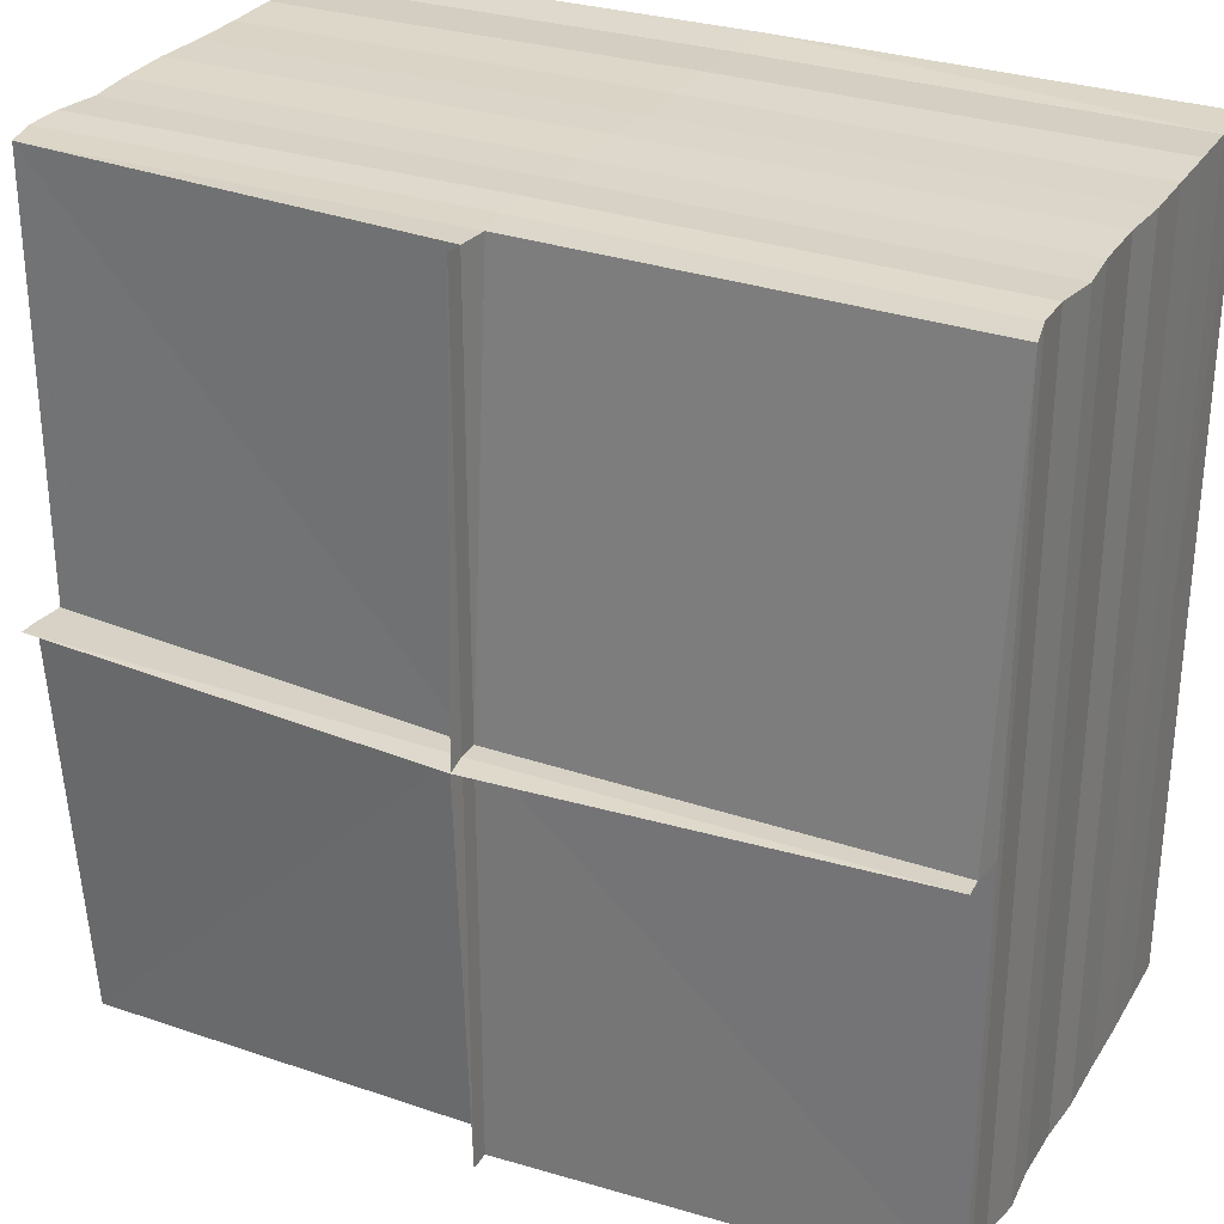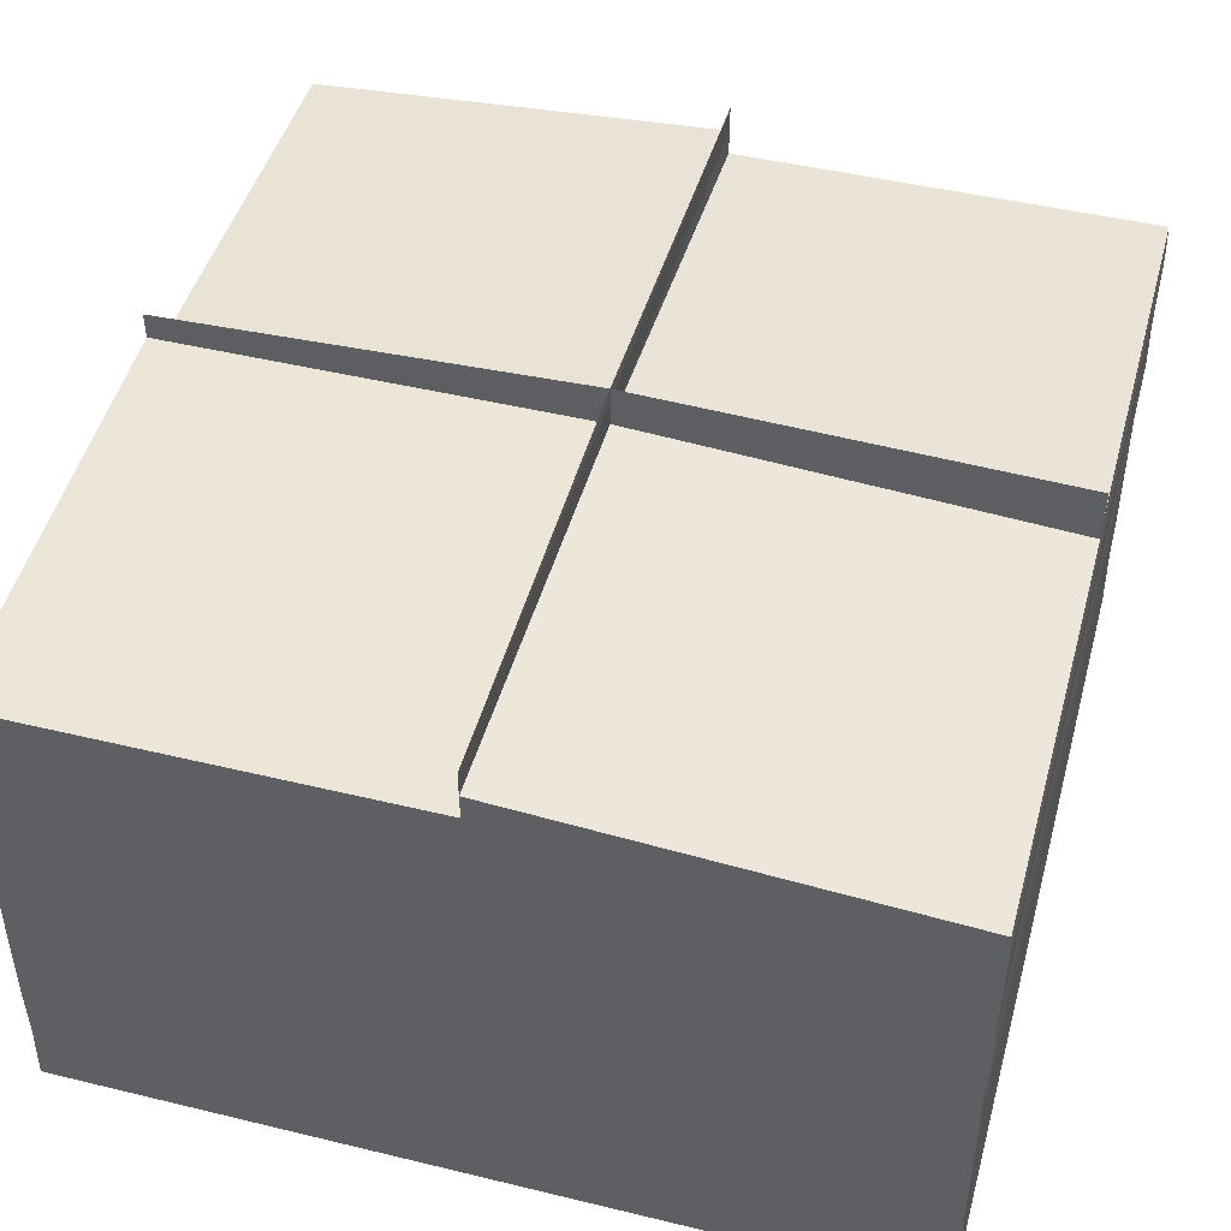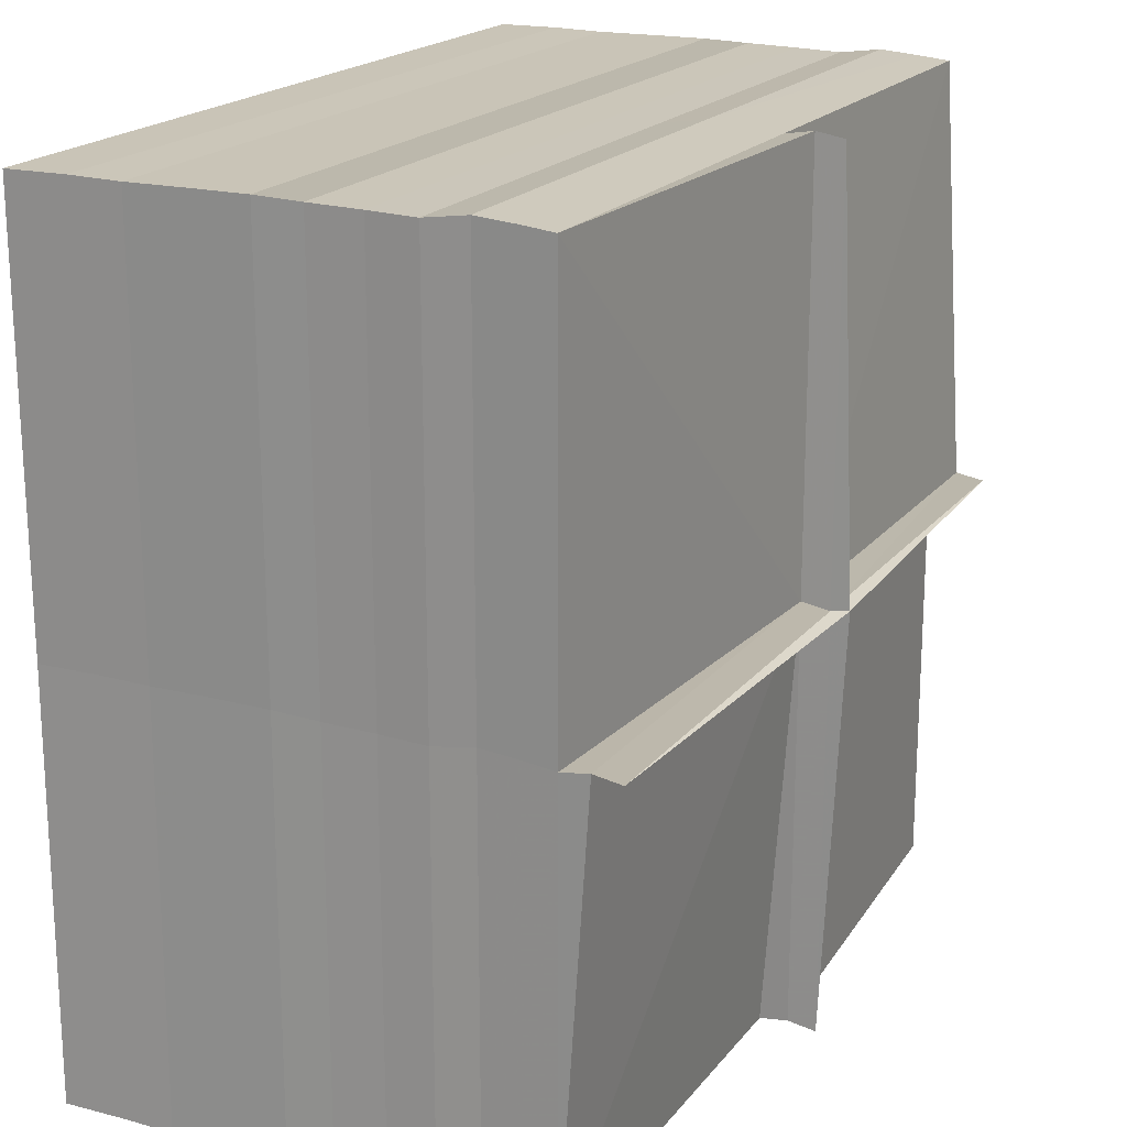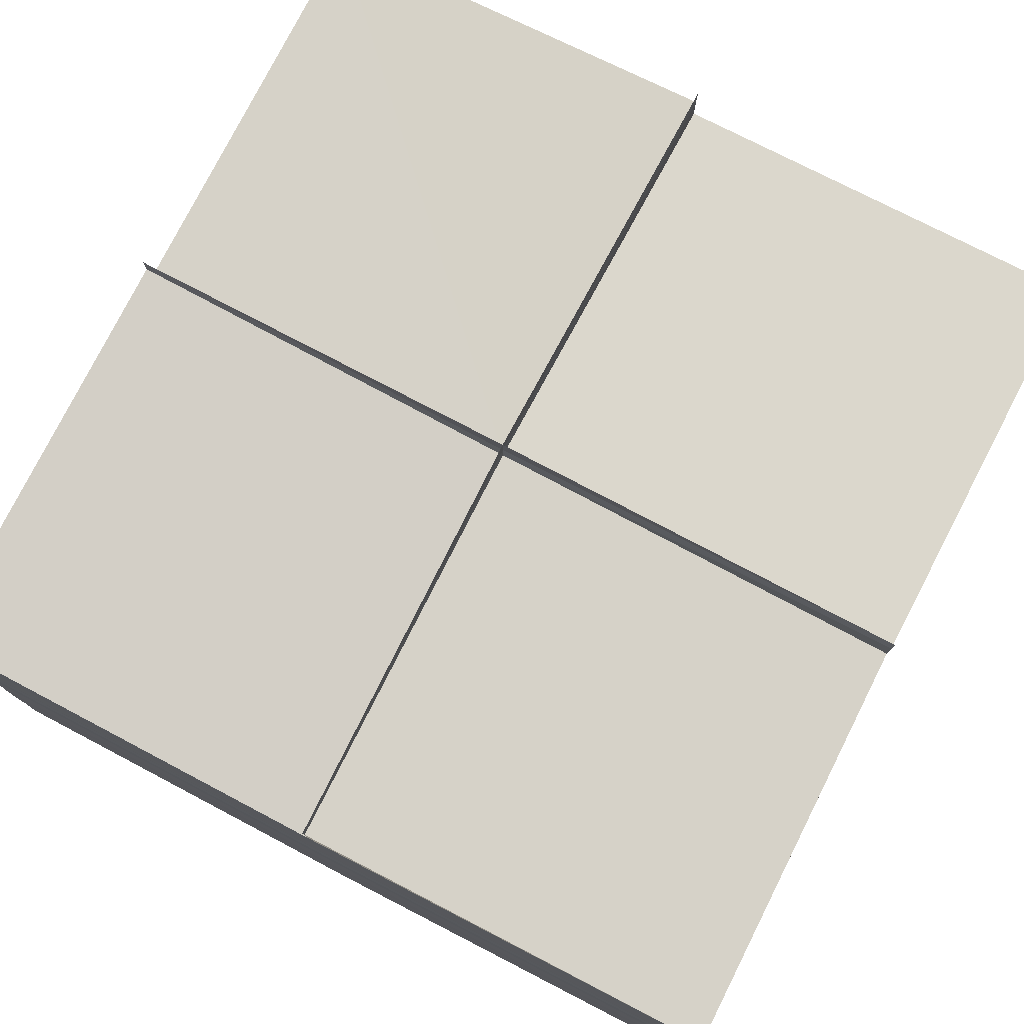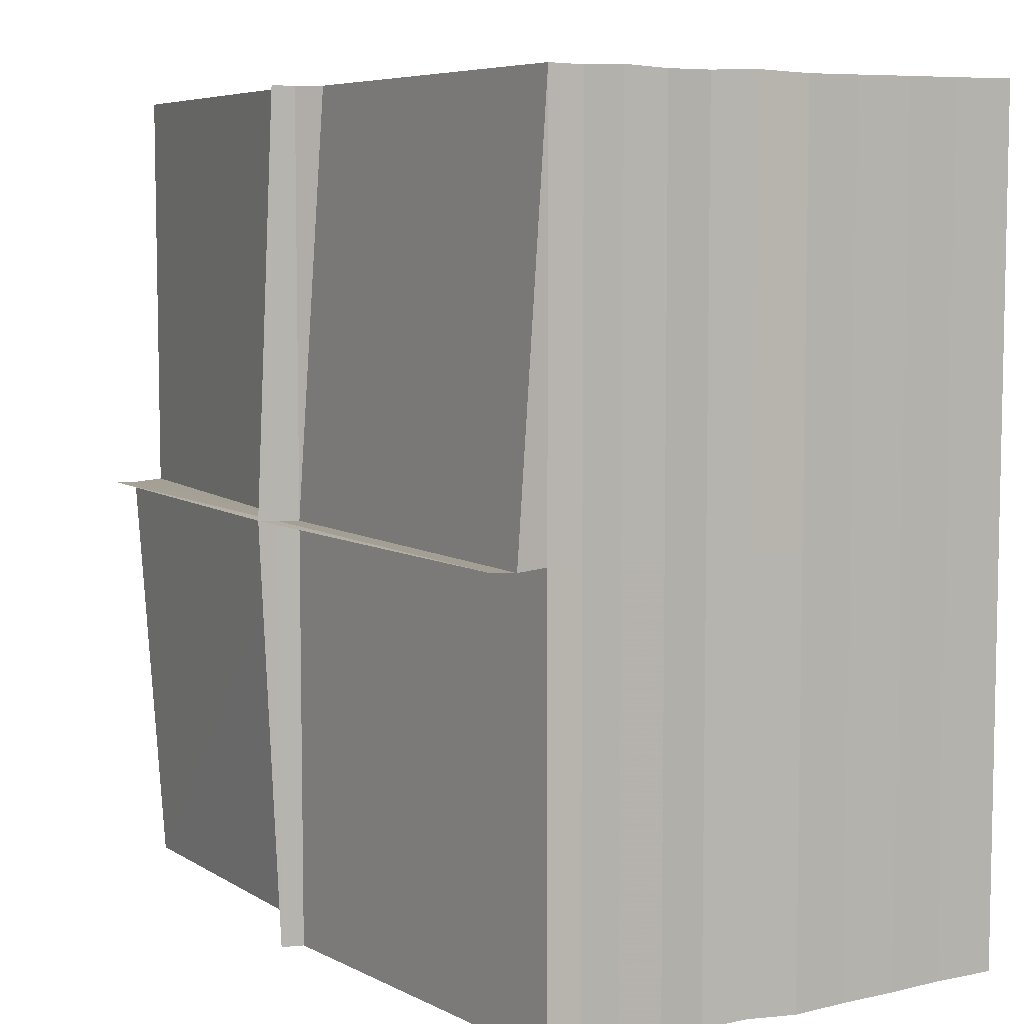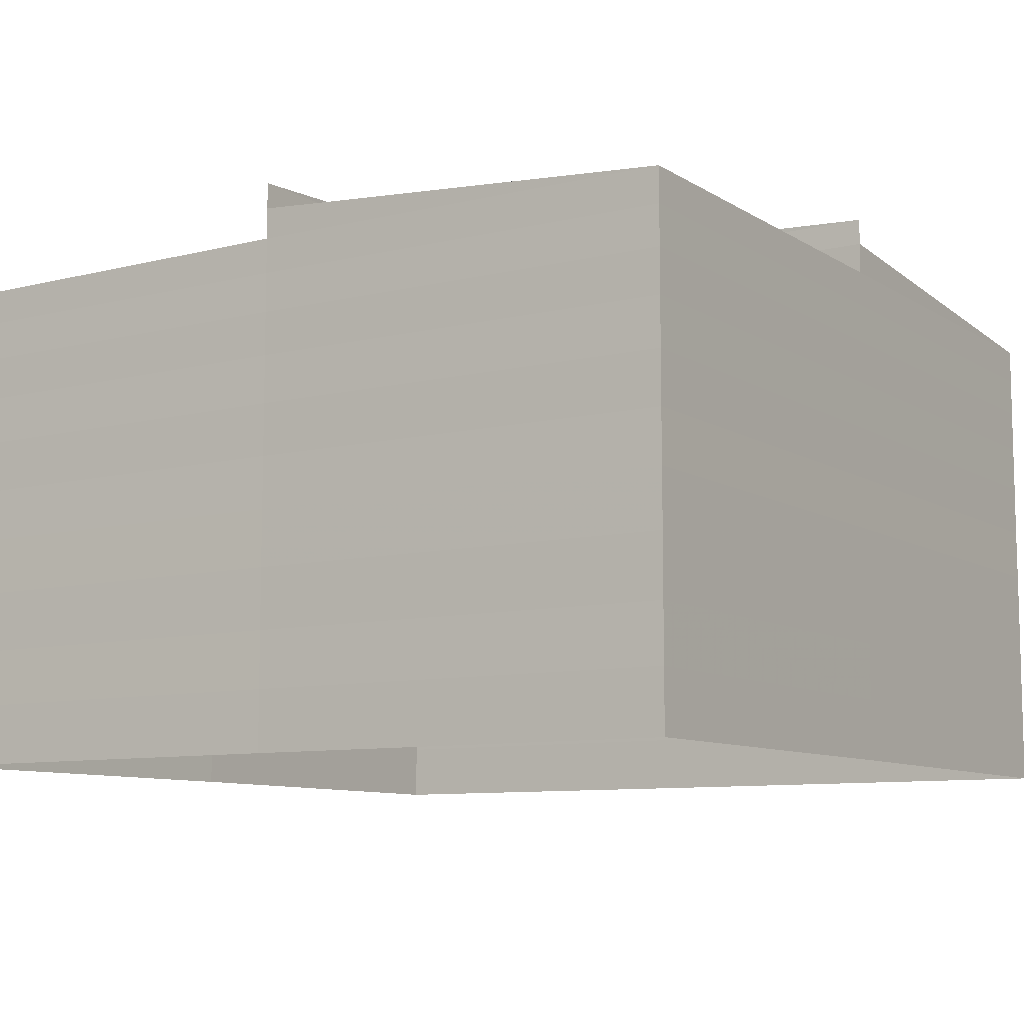
<metadata>
{"format":"obj","ext":"obj","renderer":"f3d","projection":"perspective","resolution":1024,"background":"white","views":[{"elev":29.8,"azim":27.0,"up":"+Y"},{"elev":46.8,"azim":105.6,"up":"+Z"},{"elev":19.4,"azim":-63.4,"up":"+Y"},{"elev":77.0,"azim":-152.4,"up":"+Z"},{"elev":6.7,"azim":59.8,"up":"+Y"},{"elev":-9.2,"azim":32.9,"up":"+Z"}]}
</metadata>
<code>
o 11967
v 2241 1880 23.68
v 2241 1880 23.68
v 2241 1880 23.68
v 2241 1880 23.68
v 2241 1880 23.68
v 2241 1880 23.68
v 2241 1880 23.69
v 2241 1880 23.68
v 2241 1880 23.68
v 2241 1880 23.69
v 2241 1880 23.69
v 2241 1880 23.69
v 2241 1880 23.68
v 2241 1880 23.69
v 2241 1880 23.69
v 2241 1880 23.69
v 2241 1880 23.69
v 2241 1880 23.69
v 2241 1880 23.69
v 2241 1880 23.69
v 2241 1880 23.69
v 2241 1880 23.69
v 2241 1880 23.69
v 2241 1880 23.69
v 2241 1880 23.69
v 2241 1880 23.69
v 2241 1880 23.69
v 2241 1880 23.69
v 2241 1880 23.69
v 2241 1880 23.69
v 2241 1880 23.69
v 2241 1880 23.69
v 2241 1880 23.69
v 2241 1880 23.69
v 2241 1880 23.69
v 2241 1880 23.69
v 2241 1880 23.69
v 2241 1880 23.69
v 2241 1880 23.69
v 2241 1880 23.69
v 2241 1880 23.69
v 2241 1880 23.69
v 2241 1880 23.69
v 2241 1880 23.69
v 2241 1880 23.69
v 2241 1880 23.69
v 2241 1880 23.69
v 2241 1880 23.69
v 2241 1880 23.69
v 2241 1880 23.69
v 2241 1880 23.69
v 2241 1880 23.69
v 2241 1880 23.69
v 2241 1880 23.7
v 2241 1880 23.69
v 2241 1880 23.69
v 2241 1880 23.69
v 2241 1880 23.69
v 2241 1880 23.69
v 2241 1880 23.69
v 2241 1880 23.69
v 2241 1880 23.7
v 2241 1880 23.69
v 2241 1880 23.69
v 2241 1880 23.69
v 2241 1880 23.69
v 2241 1880 23.69
v 2241 1880 23.69
v 2241 1880 23.69
v 2241 1880 23.69
v 2241 1880 23.69
v 2241 1880 23.69
v 2241 1880 23.69
v 2241 1880 23.69
v 2241 1880 23.69
v 2241 1880 23.69
v 2241 1880 23.69
v 2241 1880 23.69
v 2241 1880 23.7
v 2241 1880 23.69
v 2241 1880 23.69
v 2241 1880 23.69
v 2241 1880 23.69
v 2241 1880 23.69
v 2241 1880 23.69
v 2241 1880 23.69
v 2241 1880 23.69
v 2241 1880 23.69
v 2241 1880 23.69
v 2241 1880 23.69
v 2241 1880 23.69
v 2241 1880 23.69
v 2241 1880 23.69
v 2241 1880 23.69
v 2241 1880 23.69
v 2241 1880 23.69
v 2241 1880 23.7
v 2241 1880 23.69
v 2241 1880 23.69
v 2241 1880 23.69
v 2241 1880 23.69
v 2241 1880 23.69
v 2241 1880 23.69
v 2241 1880 23.69
v 2241 1880 23.69
v 2241 1880 23.69
v 2241 1880 23.69
v 2241 1880 23.69
v 2241 1880 23.69
v 2241 1880 23.69
v 2241 1880 23.69
v 2241 1880 23.69
v 2241 1880 23.69
v 2241 1880 23.69
v 2241 1880 23.69
v 2241 1880 23.69
v 2241 1880 23.69
v 2241 1880 23.69
v 2241 1880 23.69
v 2241 1880 23.69
v 2241 1880 23.69
v 2241 1880 23.69
v 2241 1880 23.69
v 2241 1880 23.69
v 2241 1880 23.69
v 2241 1880 23.69
v 2241 1880 23.68
v 2241 1880 23.69
v 2241 1880 23.68
v 2241 1880 23.68
v 2241 1880 23.68
v 2241 1880 23.68
v 2241 1880 23.68
v 2241 1880 23.68
v 2241 1880 23.68
v 2241 1880 23.68
v 2241 1880 23.68
v 2241 1880 23.68
v 2241 1880 23.68
v 2241 1880 23.68
v 2241 1880 23.69
v 2241 1880 23.68
v 2241 1880 23.68
v 2241 1880 23.69
v 2241 1880 23.69
v 2241 1880 23.69
v 2241 1880 23.68
v 2241 1880 23.69
v 2241 1880 23.69
v 2241 1880 23.69
v 2241 1880 23.69
v 2241 1880 23.69
v 2241 1880 23.69
v 2241 1880 23.69
v 2241 1880 23.69
v 2241 1880 23.69
v 2241 1880 23.69
v 2241 1880 23.69
v 2241 1880 23.69
v 2241 1880 23.69
v 2241 1880 23.69
v 2241 1880 23.69
v 2241 1880 23.69
v 2241 1880 23.69
v 2241 1880 23.69
v 2241 1880 23.69
v 2241 1880 23.69
v 2241 1880 23.69
v 2241 1880 23.69
v 2241 1880 23.69
v 2241 1880 23.69
v 2241 1880 23.69
v 2241 1880 23.69
v 2241 1880 23.69
v 2241 1880 23.69
v 2241 1880 23.69
v 2241 1880 23.69
v 2241 1880 23.69
v 2241 1880 23.69
v 2241 1880 23.68
v 2241 1880 23.69
v 2241 1880 23.69
v 2241 1880 23.68
v 2241 1880 23.68
v 2241 1880 23.68
v 2241 1880 23.68
v 2241 1880 23.68
v 2241 1880 23.68
v 2241 1880 23.7
v 2241 1880 23.69
v 2241 1880 23.7
v 2241 1880 23.7
v 2241 1880 23.7
v 2241 1880 23.69
v 2241 1880 23.7
v 2241 1880 23.7
v 2241 1880 23.7
v 2241 1880 23.69
v 2241 1880 23.69
v 2241 1880 23.7
v 2241 1880 23.7
v 2241 1880 23.7
v 2241 1880 23.69
v 2241 1880 23.69
v 2241 1880 23.7
v 2241 1880 23.69
v 2241 1880 23.69
v 2241 1880 23.7
v 2241 1880 23.7
v 2241 1880 23.7
v 2241 1880 23.7
v 2241 1880 23.7
v 2241 1880 23.7
v 2241 1880 23.7
v 2241 1880 23.7
v 2241 1880 23.7
v 2241 1880 23.7
v 2241 1880 23.7
v 2241 1880 23.7
v 2241 1880 23.7
v 2241 1880 23.7
v 2241 1880 23.7
v 2241 1880 23.7
v 2241 1880 23.7
v 2241 1880 23.7
v 2241 1880 23.7
v 2241 1880 23.7
v 2241 1880 23.7
f 1 2 3
f 4 1 5
f 6 1 3
f 5 3 7
f 3 8 9
f 7 10 11
f 10 9 12
f 3 13 10
f 14 3 10
f 15 12 16
f 10 17 15
f 18 10 15
f 18 15 19
f 19 16 20
f 15 21 19
f 22 23 19
f 24 19 25
f 26 20 27
f 25 26 28
f 29 19 26
f 19 30 26
f 31 27 32
f 28 31 33
f 26 34 31
f 35 26 31
f 36 32 37
f 33 36 38
f 31 39 36
f 40 31 36
f 41 37 42
f 38 41 43
f 36 44 41
f 45 36 41
f 46 42 47
f 43 46 48
f 48 46 49
f 41 50 46
f 51 41 46
f 52 47 53
f 49 53 54
f 46 55 52
f 56 51 57
f 57 58 59
f 56 60 58
f 61 59 62
f 63 56 61
f 64 56 63
f 65 66 60
f 67 65 64
f 65 45 56
f 68 65 56
f 69 70 66
f 71 69 67
f 69 40 65
f 72 69 65
f 73 68 74
f 74 75 76
f 73 77 75
f 78 76 79
f 80 73 78
f 81 73 80
f 82 72 73
f 83 82 81
f 82 84 77
f 85 82 73
f 86 87 84
f 88 86 83
f 89 86 82
f 86 90 82
f 91 85 92
f 92 93 94
f 91 95 93
f 96 94 97
f 98 91 96
f 99 91 98
f 100 89 91
f 55 100 91
f 101 100 99
f 100 102 95
f 103 104 101
f 50 104 100
f 104 105 102
f 104 106 100
f 107 108 105
f 44 107 104
f 109 107 103
f 107 110 104
f 111 112 109
f 39 112 107
f 112 113 108
f 112 114 107
f 115 116 112
f 117 118 112
f 117 119 113
f 30 117 112
f 30 120 117
f 120 121 119
f 120 122 117
f 123 120 124
f 21 125 120
f 126 125 123
f 125 127 121
f 125 128 120
f 129 130 127
f 17 129 125
f 131 129 126
f 129 132 125
f 133 134 131
f 13 134 129
f 134 135 129
f 132 136 137
f 136 138 137
f 139 136 140
f 140 137 141
f 137 142 143
f 141 144 145
f 128 137 144
f 144 143 146
f 137 147 144
f 148 146 149
f 122 144 148
f 144 150 148
f 122 148 151
f 151 149 152
f 148 153 151
f 154 155 151
f 156 151 157
f 158 152 159
f 114 151 158
f 151 160 158
f 157 158 161
f 162 159 87
f 161 162 88
f 110 158 162
f 158 163 162
f 106 162 86
f 162 164 86
f 163 165 166
f 167 168 165
f 164 166 169
f 166 29 169
f 165 170 166
f 169 35 69
f 90 169 69
f 171 169 71
f 172 166 171
f 173 165 172
f 169 174 70
f 166 175 174
f 165 176 175
f 177 178 176
f 177 18 165
f 153 177 165
f 153 179 177
f 179 14 177
f 179 180 178
f 181 179 182
f 183 184 180
f 185 183 181
f 183 6 179
f 150 183 179
f 186 187 185
f 147 187 183
f 187 188 183
f 189 190 191
f 189 192 193
f 190 194 195
f 193 195 196
f 197 194 97
f 198 199 195
f 197 199 54
f 200 198 191
f 200 201 196
f 202 201 196
f 202 203 191
f 203 204 195
f 197 204 79
f 205 201 196
f 205 206 191
f 206 207 195
f 197 207 62
f 197 208 209
f 209 210 211
f 197 212 196
f 213 212 196
f 197 214 196
f 197 215 196
f 216 214 196
f 217 215 196
f 218 212 219
f 218 214 220
f 218 215 221
f 217 222 223
f 216 222 223
f 213 222 223
f 224 222 223
f 218 225 223
f 218 226 223
f 218 227 223
f 218 228 223

</code>
